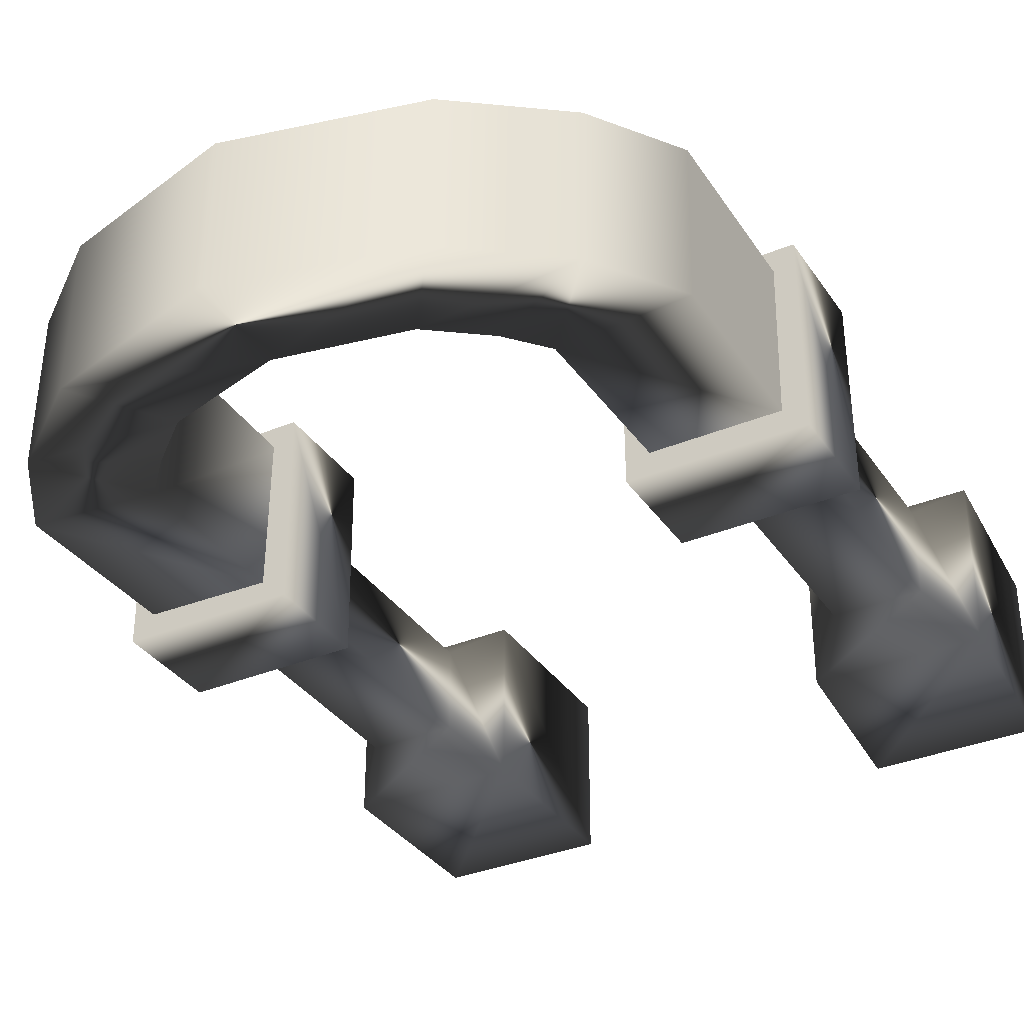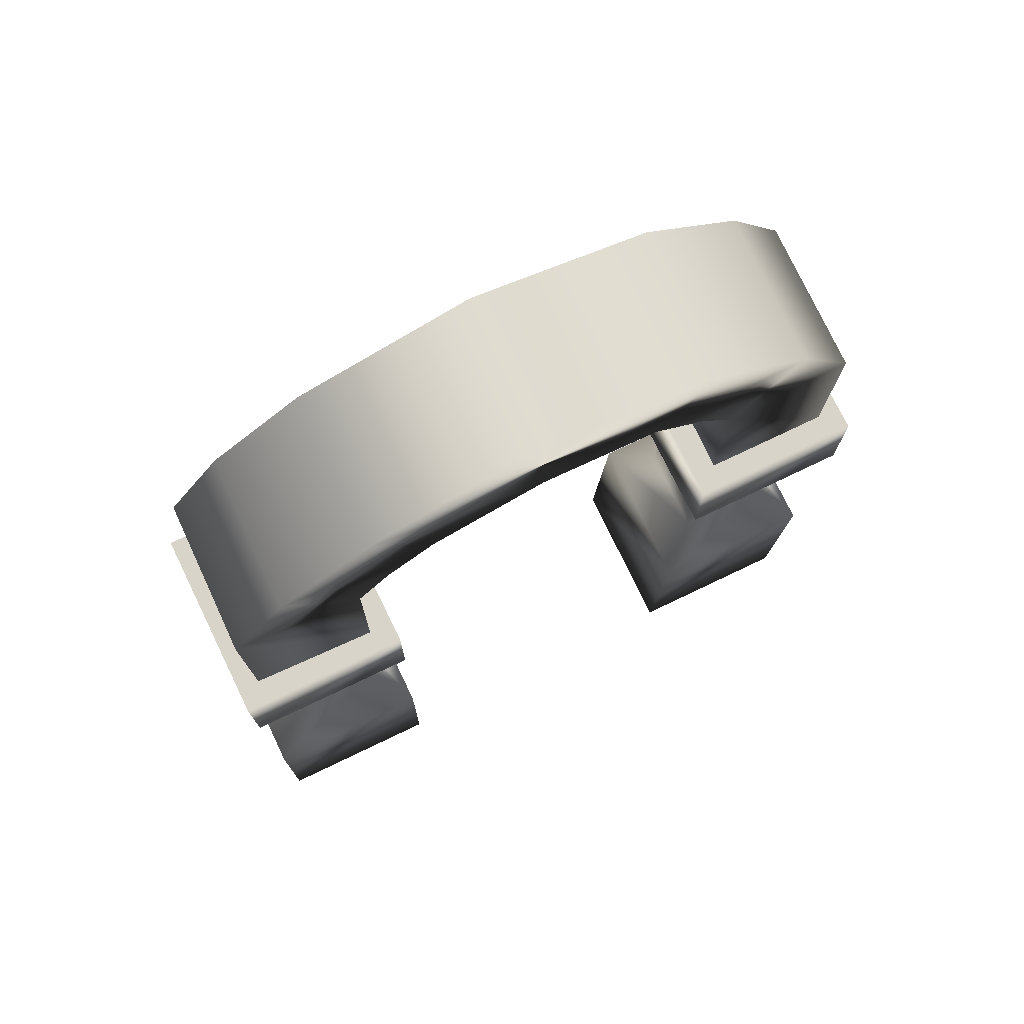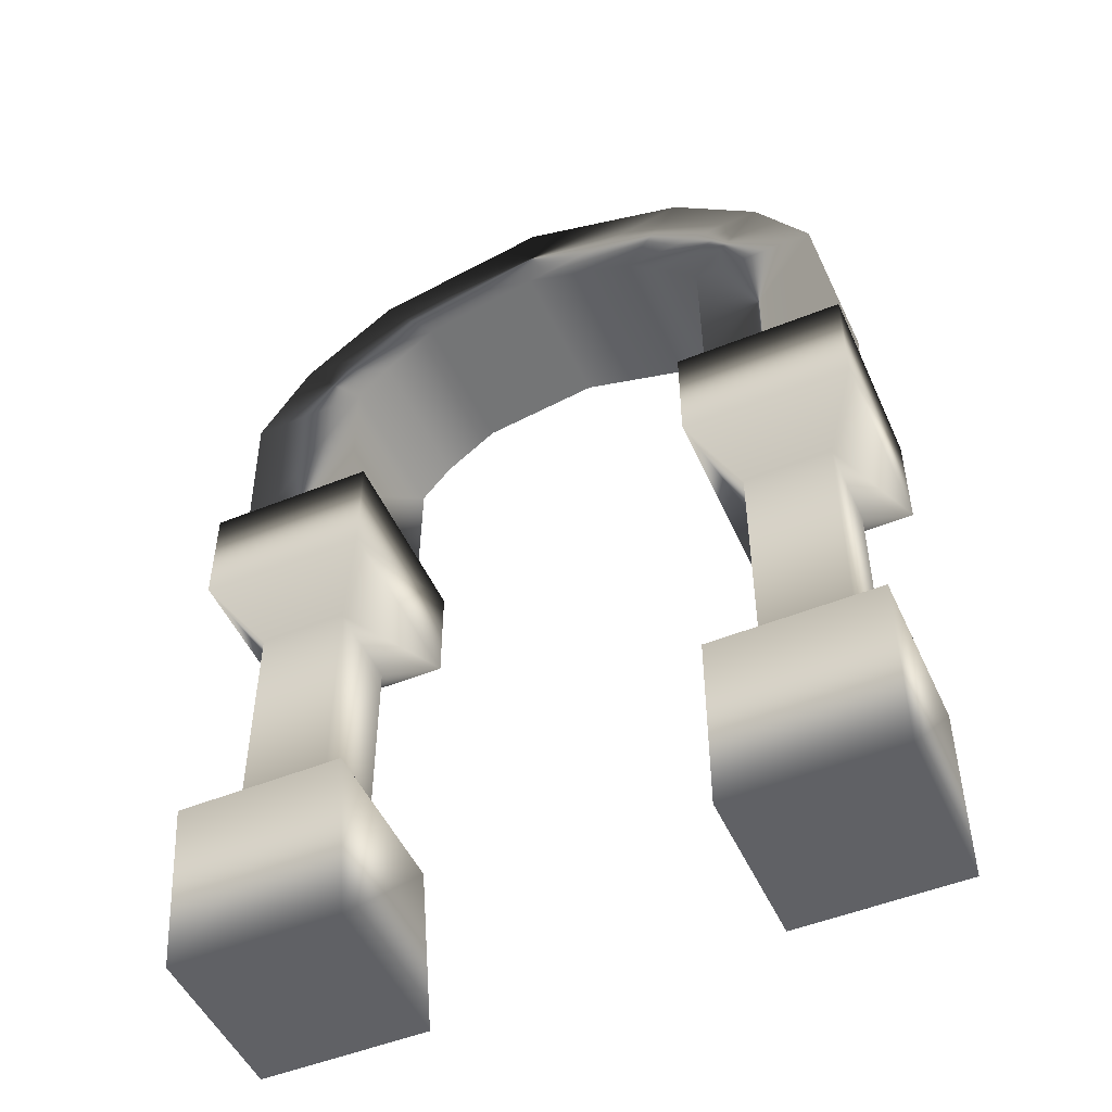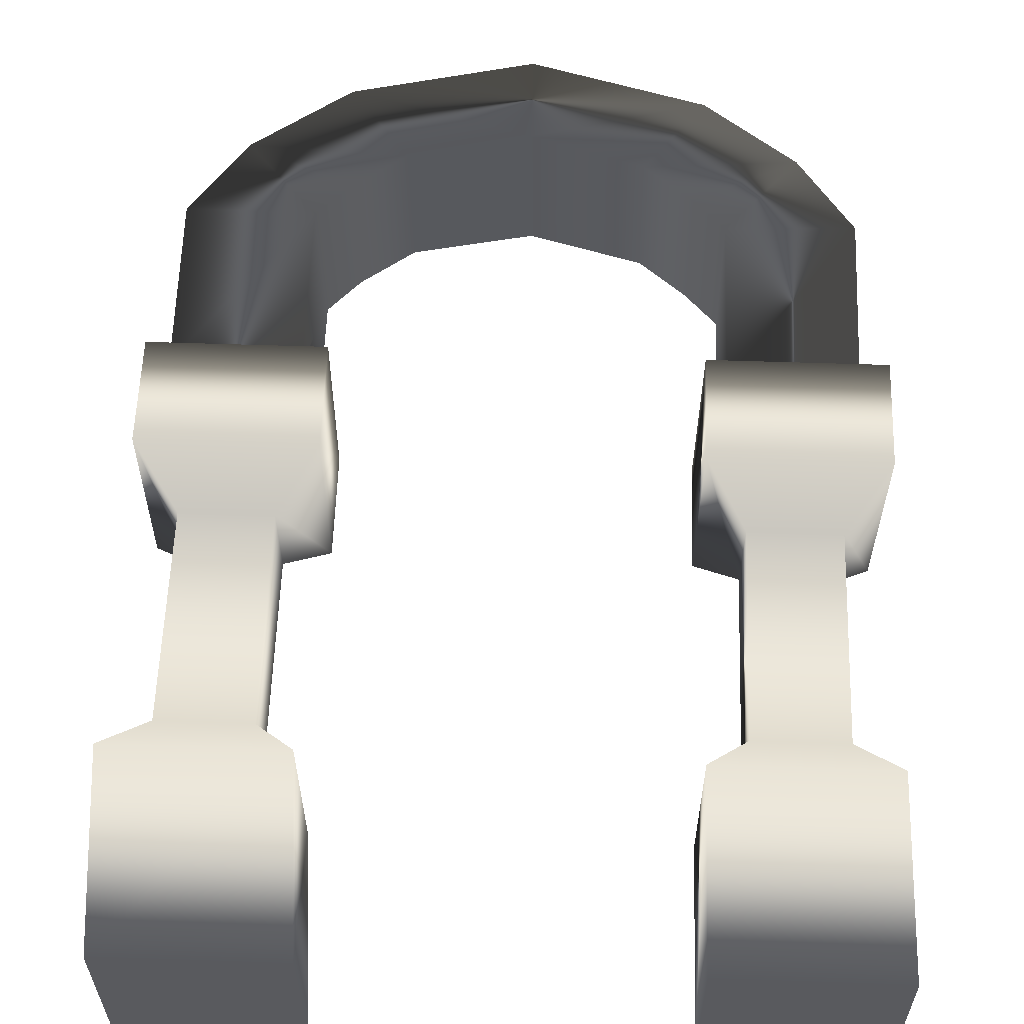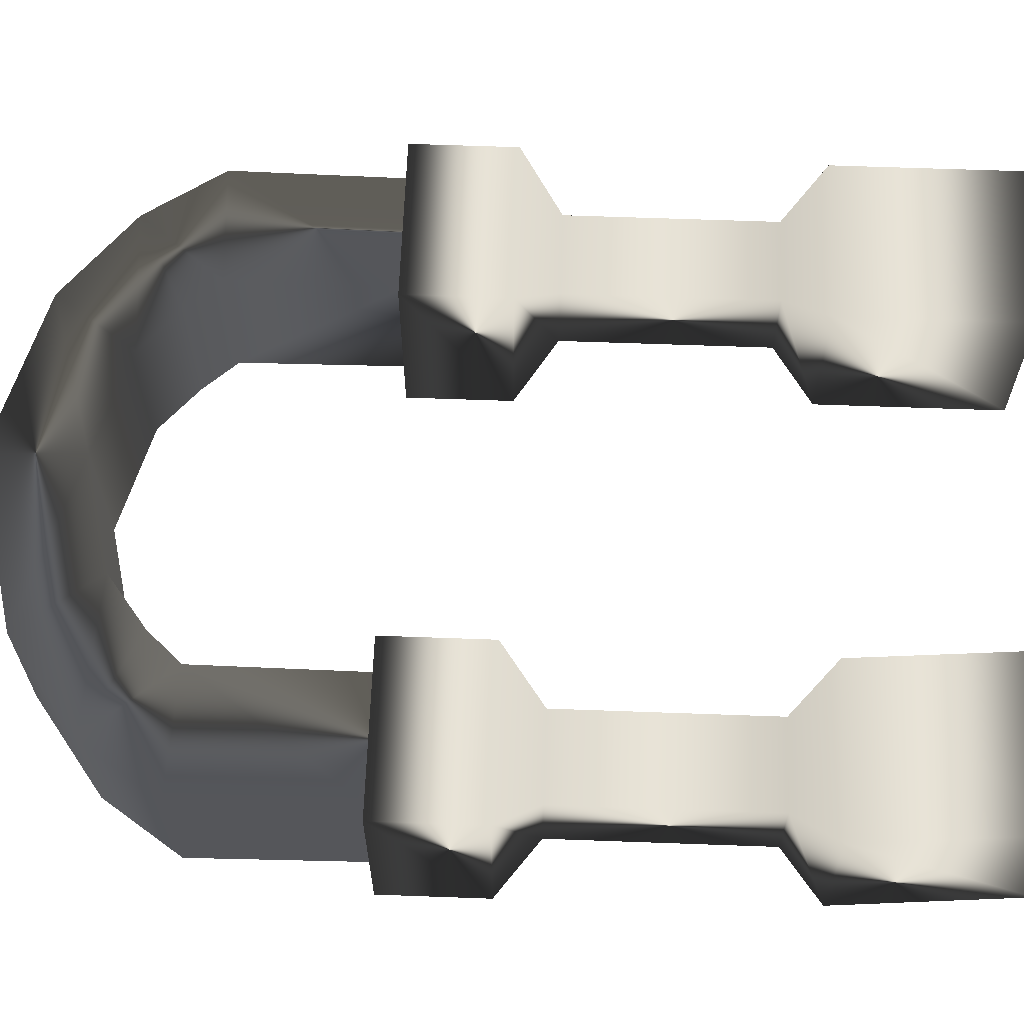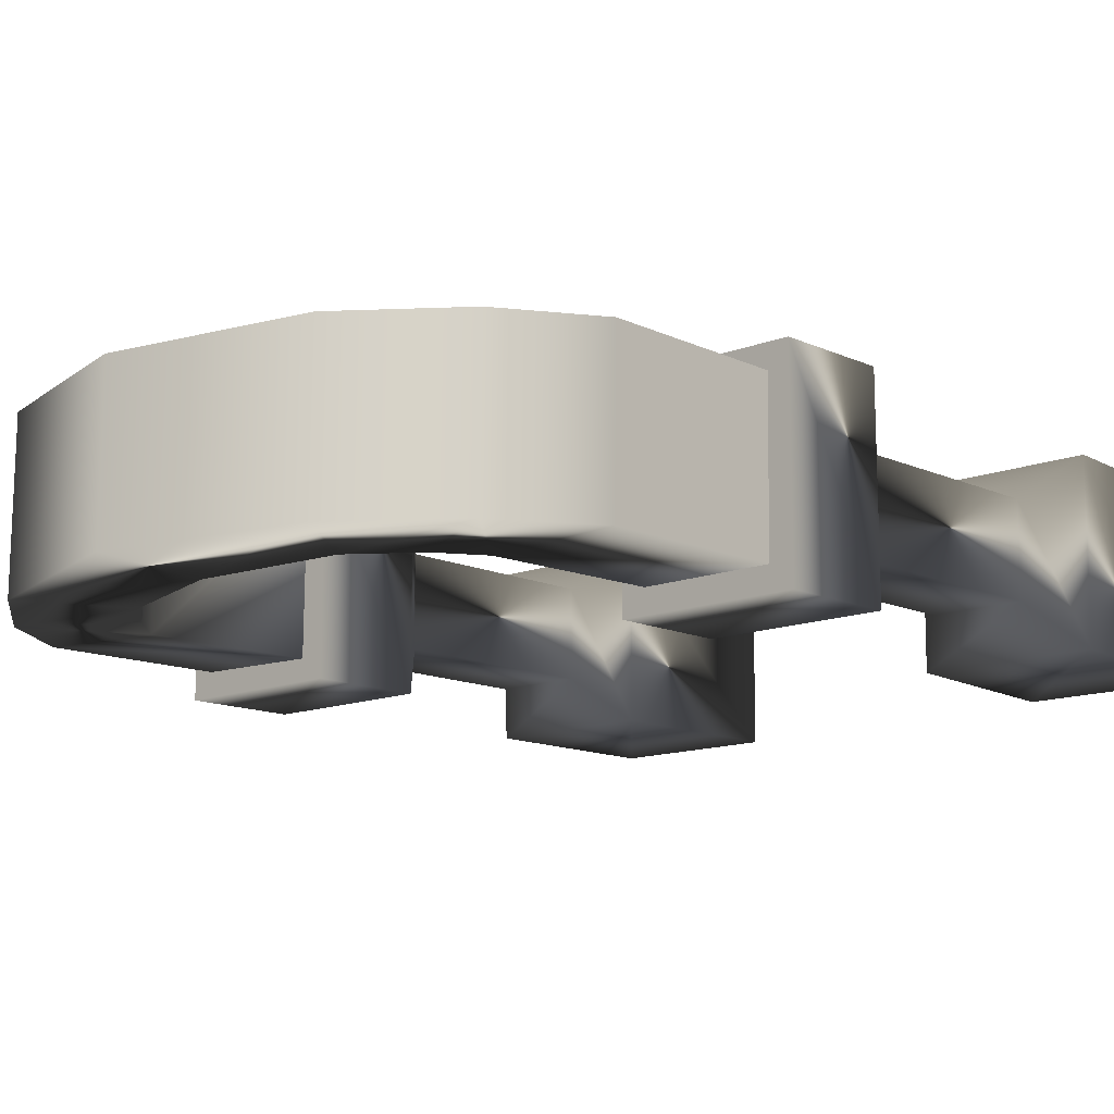
<metadata>
{"format":"obj","ext":"obj","renderer":"f3d","projection":"perspective","resolution":1024,"background":"white","views":[{"elev":-34.5,"azim":29.4,"up":"+Y"},{"elev":75.1,"azim":-25.7,"up":"+Z"},{"elev":-50.0,"azim":-156.1,"up":"+Z"},{"elev":58.8,"azim":-178.0,"up":"+Y"},{"elev":63.3,"azim":92.1,"up":"+Y"},{"elev":-12.7,"azim":43.1,"up":"+Y"}]}
</metadata>
<code>
g
v  1.85 0.4387 4.207
v  1.838 -0.4221 4.207
v  1.54 0.4459 4.66
v  1.528 -0.4206 4.66
v  0.9903 0.451 5.064
v  0.9781 -0.4151 5.064
v  -0.02548 0.4277 5.328
v  -0.03742 -0.4219 5.328
v  0.6529 0.4653 4.598
v  0.6405 -0.4199 4.598
v  -0.03787 -0.4532 4.769
v  -0.02505 0.459 4.769
v  0.9534 0.461 4.37
v  0.941 -0.4193 4.37
v  1.136 0.466 4.173
v  1.124 -0.4294 4.173
v  -1.827 0.4262 4.207
v  -1.84 -0.4347 4.207
v  -1.517 0.4246 4.66
v  -1.529 -0.4418 4.66
v  -1.004 0.4172 5.064
v  -1.016 -0.4489 5.064
v  -0.6663 0.422 4.598
v  -0.6787 -0.4631 4.598
v  -0.9304 0.4233 4.37
v  -0.9428 -0.457 4.37
v  -1.113 0.4334 4.173
v  -1.126 -0.462 4.173
v  -1.956 -0.4951 -0.1677
v  -1.955 0.4682 -0.1677
v  -0.9913 0.4664 -0.1677
v  -0.9931 -0.4968 -0.1677
v  -1.953 -0.561 3.22
v  -0.9897 -0.5628 3.22
v  -0.9953 0.543 3.22
v  -1.959 0.5448 3.22
v  -1.955 0.4682 0.9146
v  -0.9913 0.4664 0.9146
v  -1.727 0.2396 1.161
v  -1.22 0.2386 1.161
v  -1.727 0.2396 2.363
v  -1.22 0.2386 2.363
v  -1.959 0.5448 2.609
v  -0.9953 0.543 2.609
v  -1.956 -0.4951 0.9146
v  -1.728 -0.2673 1.161
v  -1.728 -0.2673 2.363
v  -1.953 -0.561 2.609
v  -0.9931 -0.4968 0.9146
v  -1.221 -0.2682 1.161
v  -1.221 -0.2682 2.363
v  -0.9897 -0.5628 2.609
v  1.827 -0.4161 3.193
v  1.839 0.433 3.194
v  1.126 -0.4145 3.193
v  1.138 0.4511 3.195
v  -1.816 0.4202 3.196
v  -1.828 -0.429 3.194
v  -1.116 0.4185 3.195
v  -1.128 -0.447 3.193
v  1.871 0.4799 -0.1677
v  1.869 -0.4834 -0.1677
v  0.9056 -0.4816 -0.1677
v  0.9074 0.4817 -0.1677
v  1.953 0.561 3.22
v  0.9897 0.5628 3.22
v  0.9953 -0.5431 3.22
v  1.959 -0.5448 3.22
v  0.9936 0.4862 0.9146
v  1.957 0.4844 0.9146
v  1.221 0.2576 1.161
v  1.728 0.2566 1.161
v  1.221 0.2576 2.363
v  1.728 0.2566 2.363
v  0.9897 0.5628 2.609
v  1.953 0.561 2.609
v  0.9919 -0.4771 0.9146
v  1.22 -0.2493 1.161
v  1.22 -0.2493 2.363
v  0.9953 -0.5431 2.609
v  1.955 -0.4789 0.9146
v  1.727 -0.2502 1.161
v  1.727 -0.2502 2.363
v  1.959 -0.5448 2.609
g (null)
f 2 53 54 1
f 2 1 3 4
f 4 3 5 6
f 6 5 7 8
f 11 12 9 10
f 10 9 13 14
f 14 13 15 16
f 11 10 6 8
f 10 14 4 6
f 16 55 53 2
f 5 9 12 7
f 3 13 9 5
f 3 1 15 13
f 57 58 18 17
f 18 20 19 17
f 20 22 21 19
f 22 8 7 21
f 11 24 23 12
f 24 26 25 23
f 26 28 27 25
f 11 8 22 24
f 24 22 20 26
f 18 58 60 28
f 21 7 12 23
f 19 21 23 25
f 19 25 27 17
f 31 32 29 30
f 35 36 33 34
f 31 30 37 38
f 38 37 39 40
f 40 39 41 42
f 42 41 43 44
f 44 43 36 35
f 30 29 45 37
f 37 45 46 39
f 39 46 47 41
f 41 47 48 43
f 43 48 33 36
f 29 32 49 45
f 45 49 50 46
f 46 50 51 47
f 47 51 52 48
f 48 52 34 33
f 32 31 38 49
f 49 38 40 50
f 50 40 42 51
f 51 42 44 52
f 52 44 35 34
f 16 15 56 55
f 15 1 54 56
f 59 27 28 60
f 17 27 59 57
f 56 54 53 55
f 57 59 60 58
f 61 62 63 64
f 65 66 67 68
f 61 64 69 70
f 70 69 71 72
f 72 71 73 74
f 74 73 75 76
f 76 75 66 65
f 64 63 77 69
f 69 77 78 71
f 71 78 79 73
f 73 79 80 75
f 75 80 67 66
f 63 62 81 77
f 77 81 82 78
f 78 82 83 79
f 79 83 84 80
f 80 84 68 67
f 62 61 70 81
f 81 70 72 82
f 82 72 74 83
f 83 74 76 84
f 84 76 65 68
f 4 14 16
f 2 4 16
f 20 28 26
f 18 28 20
g

</code>
